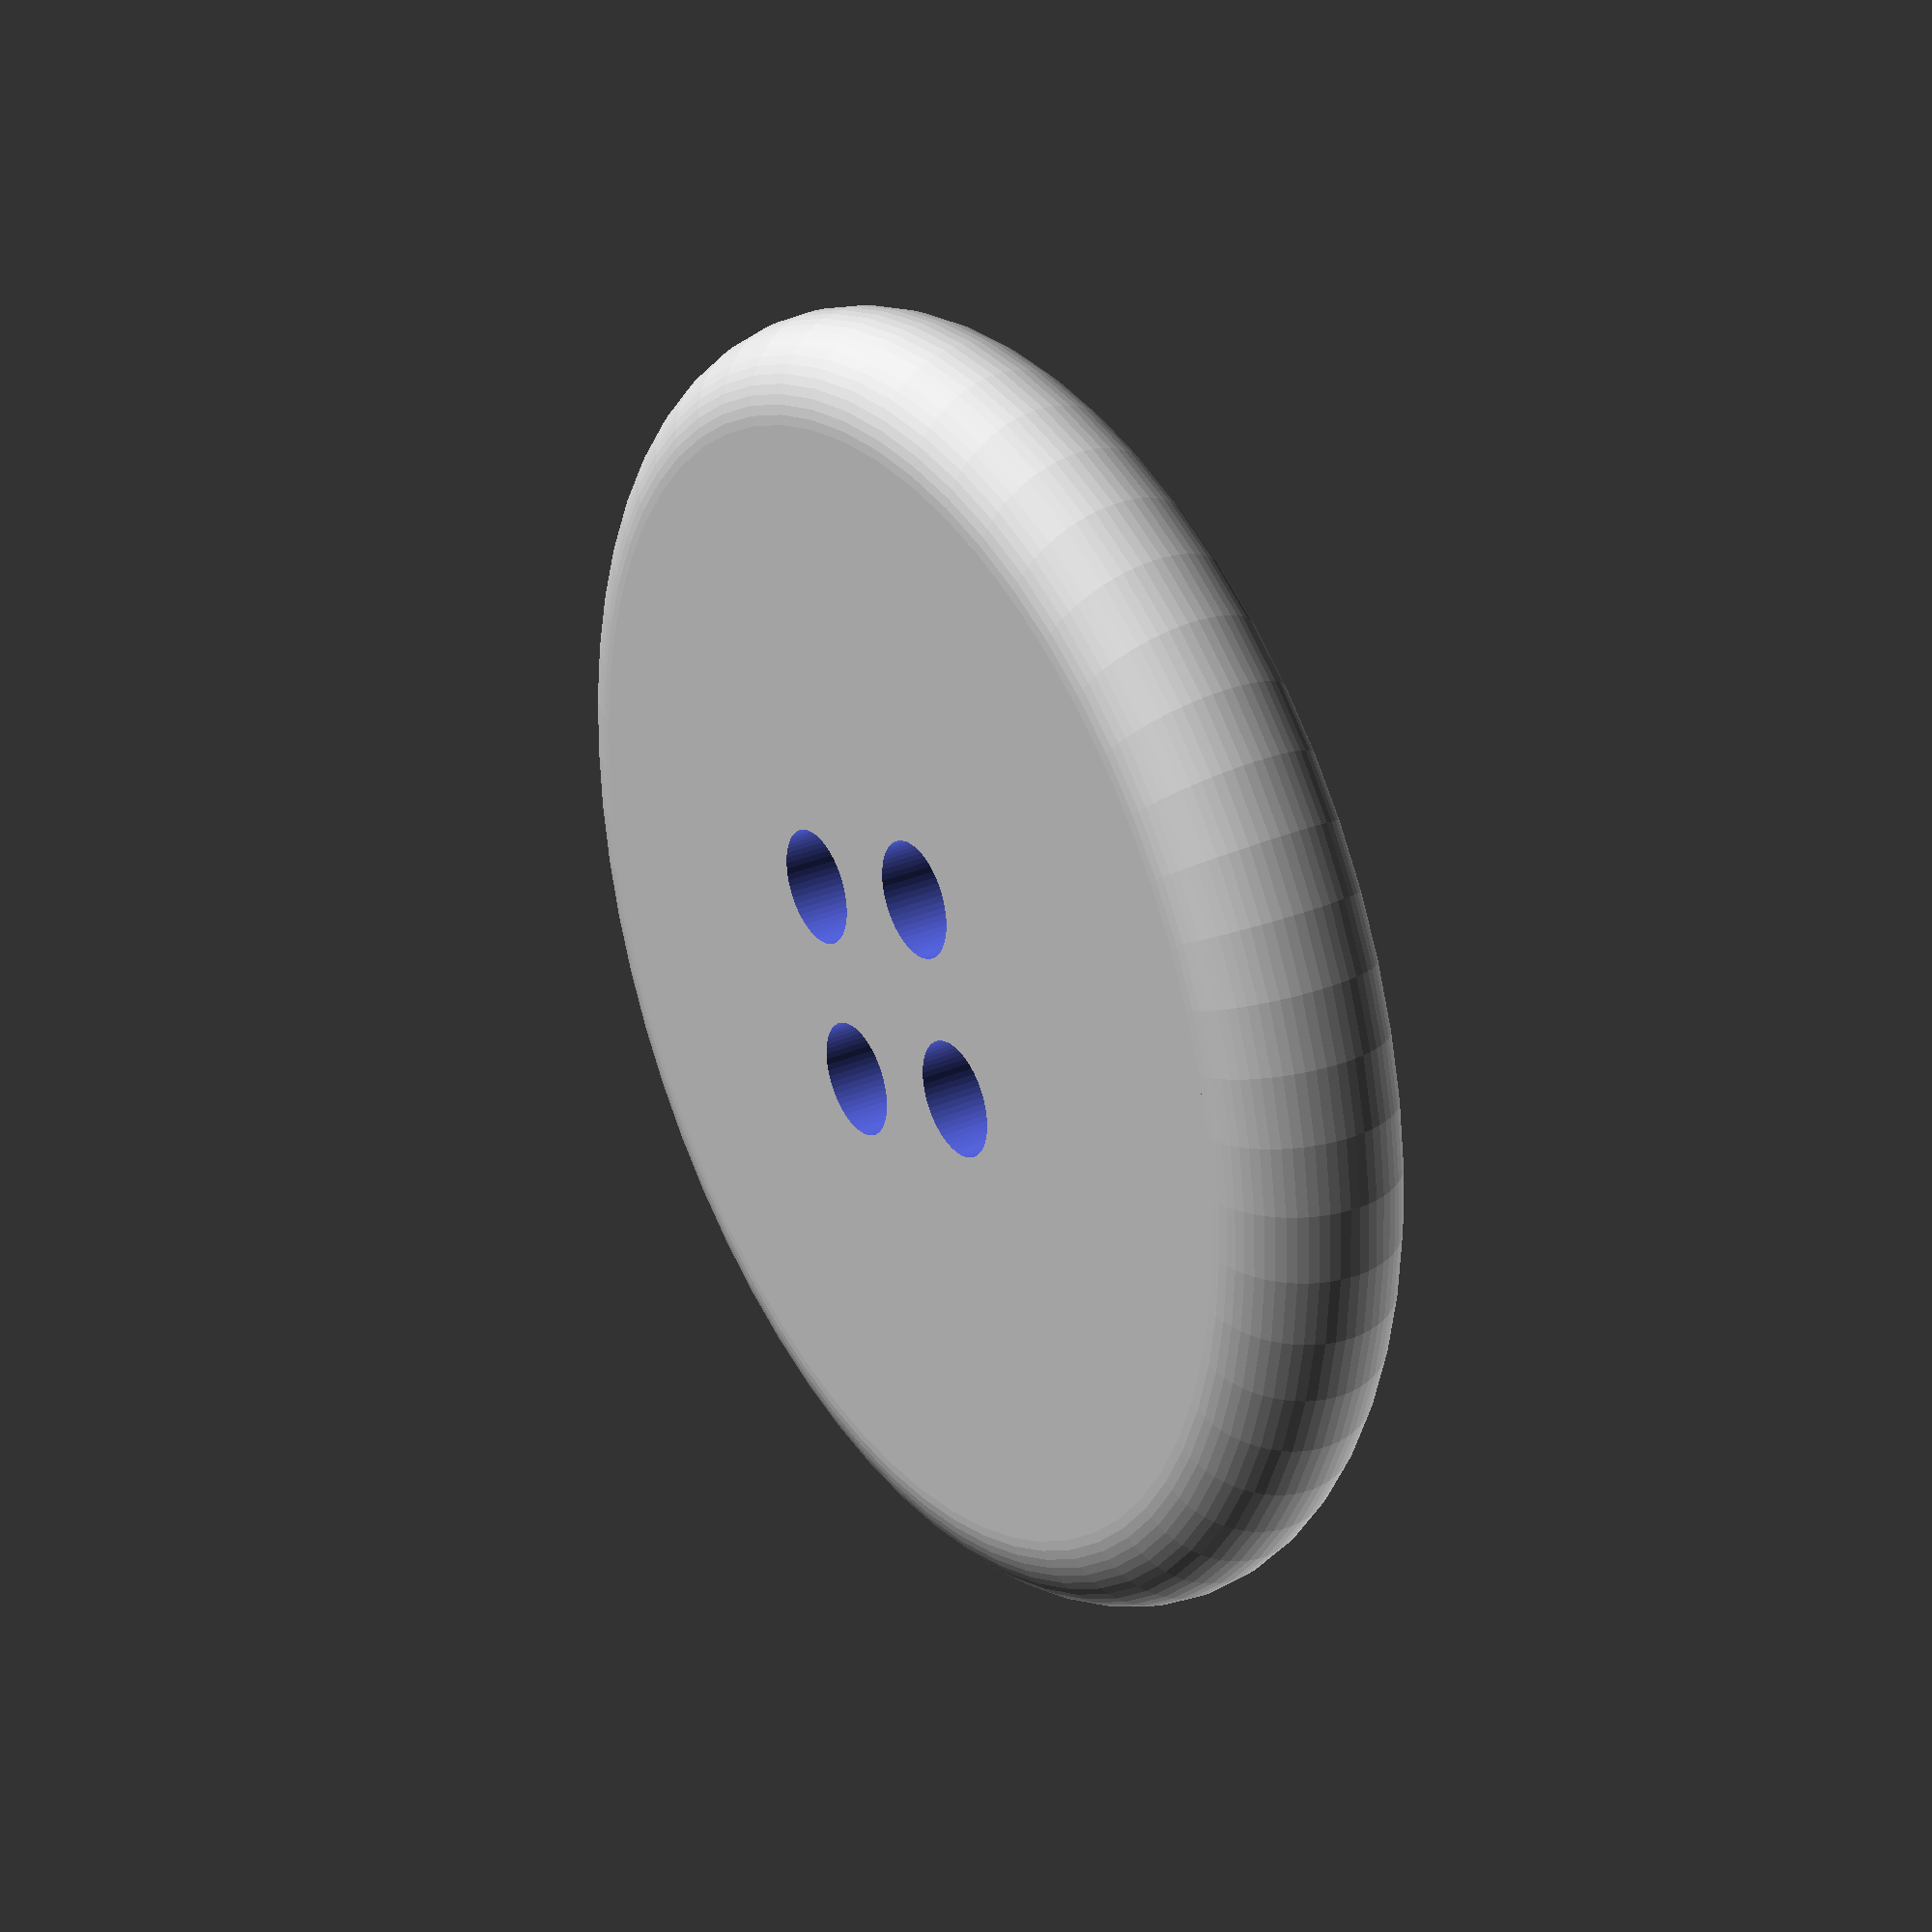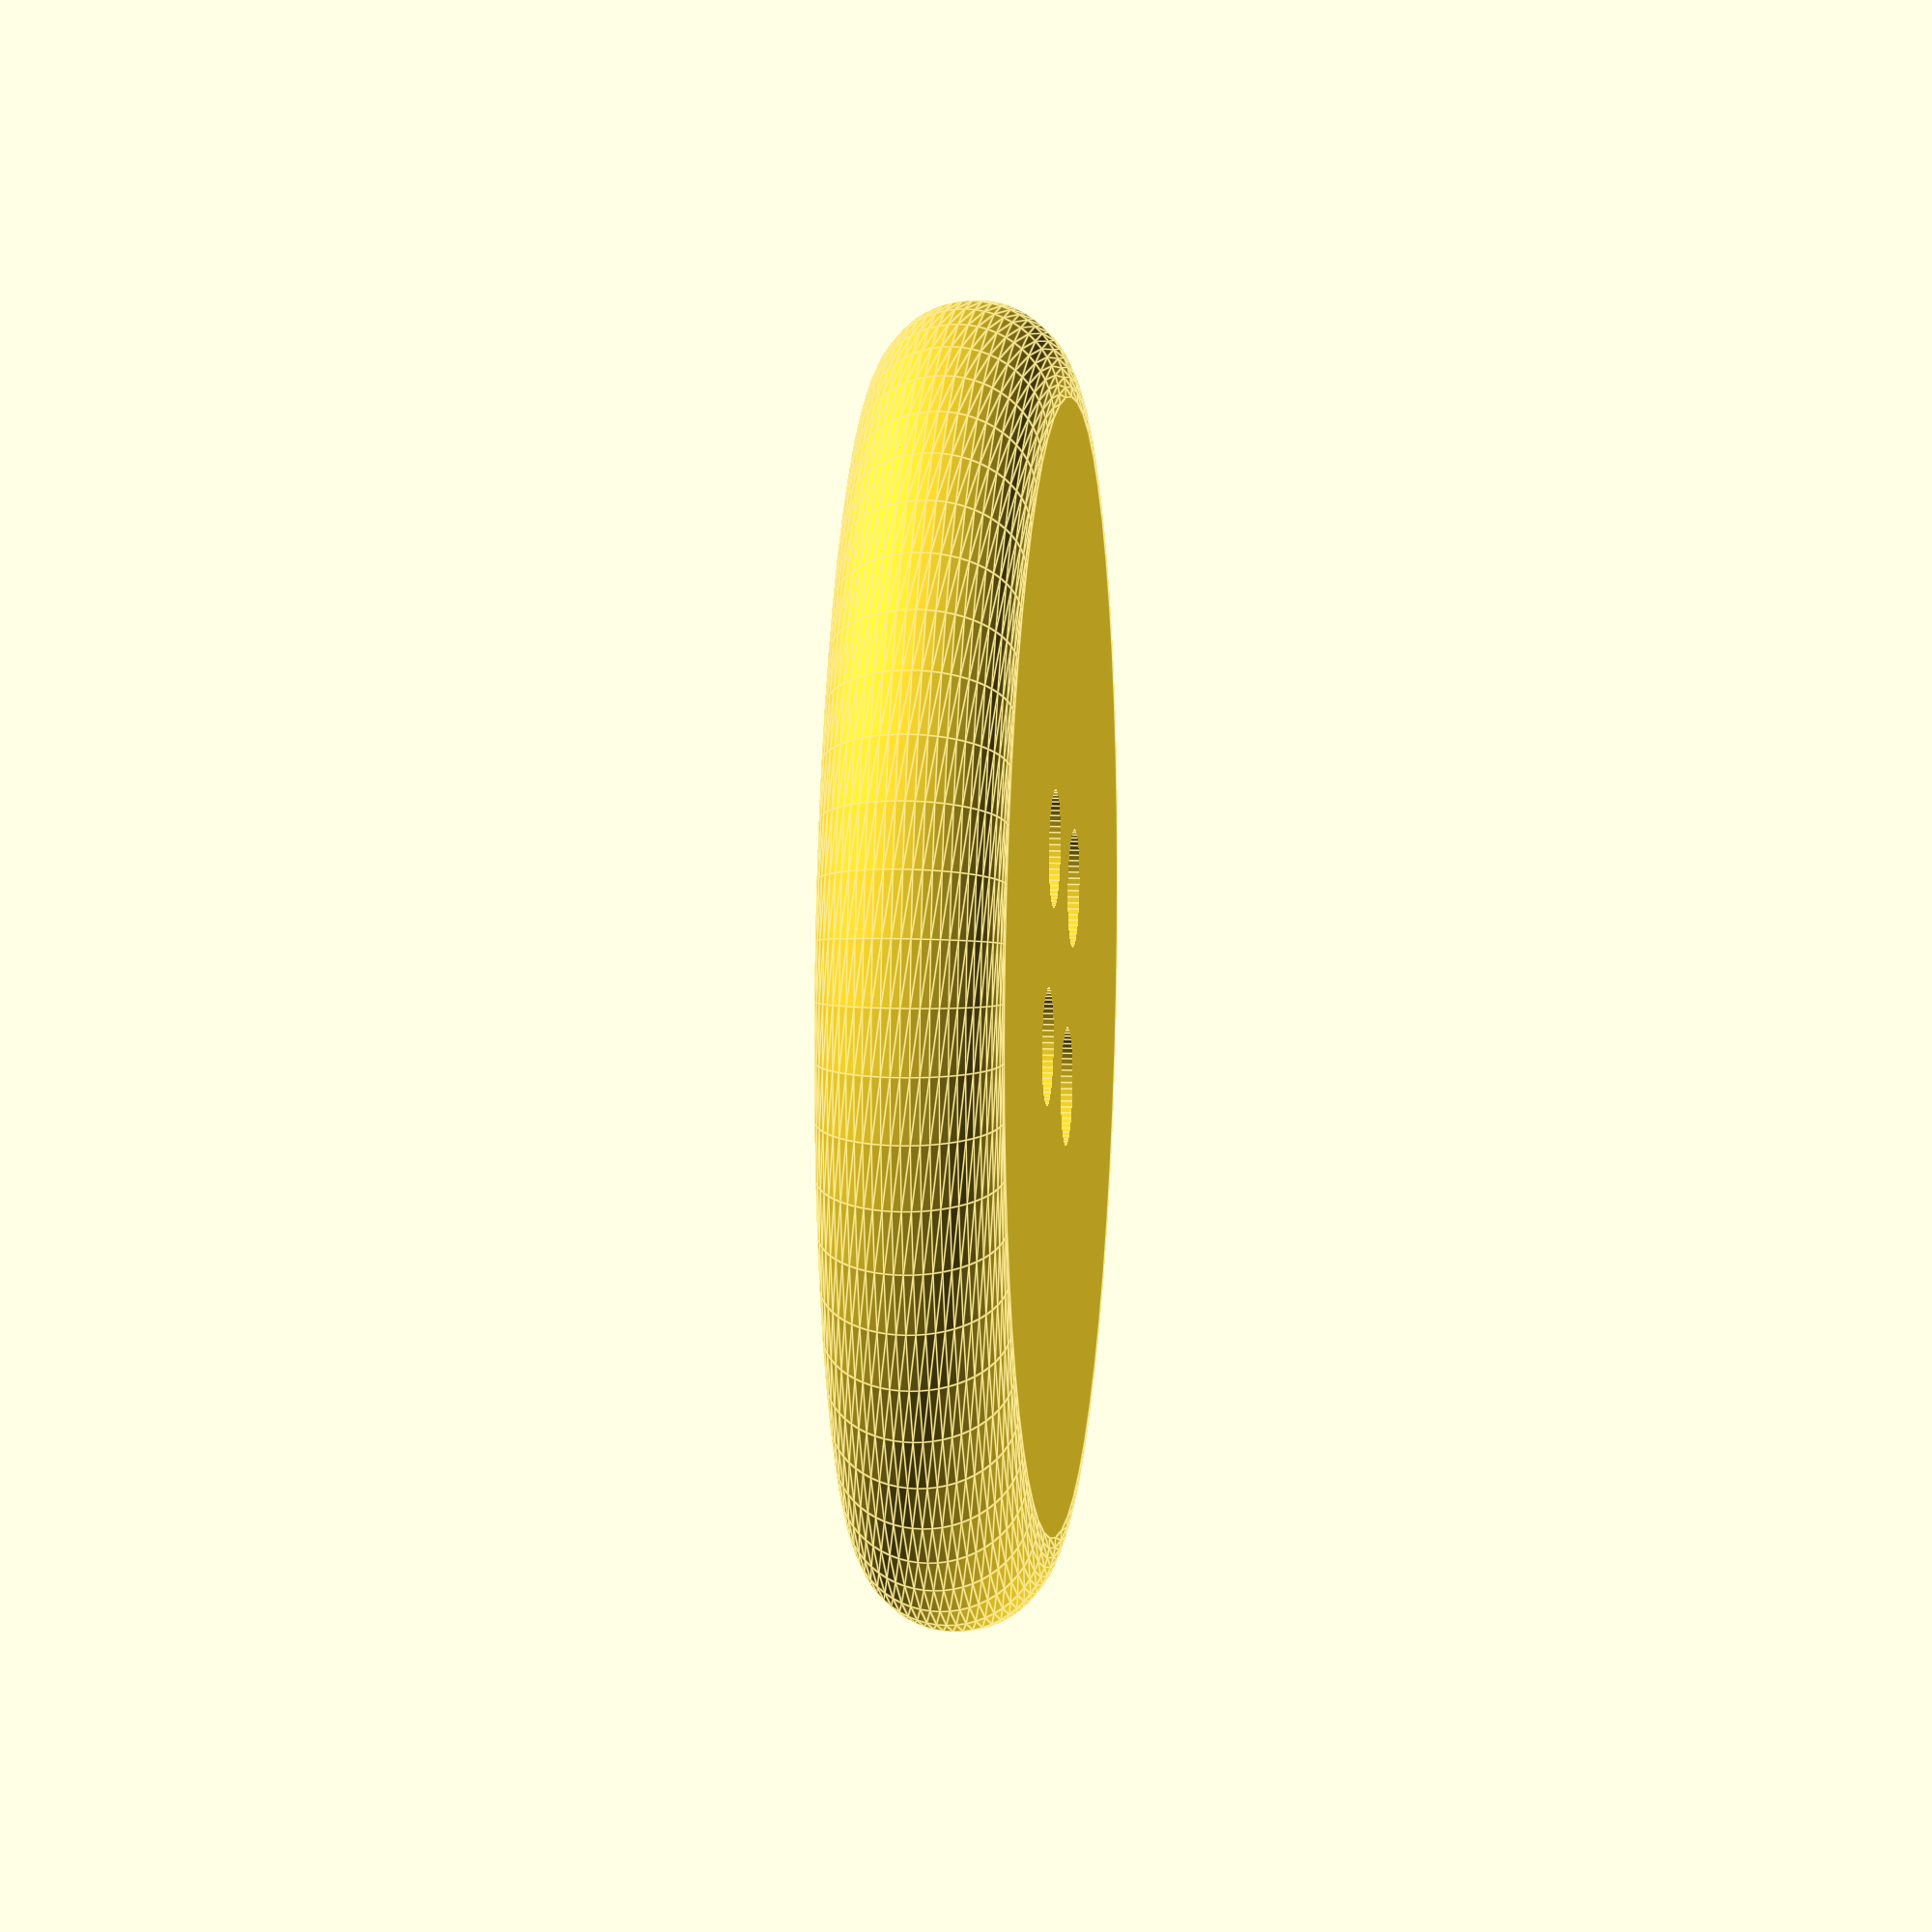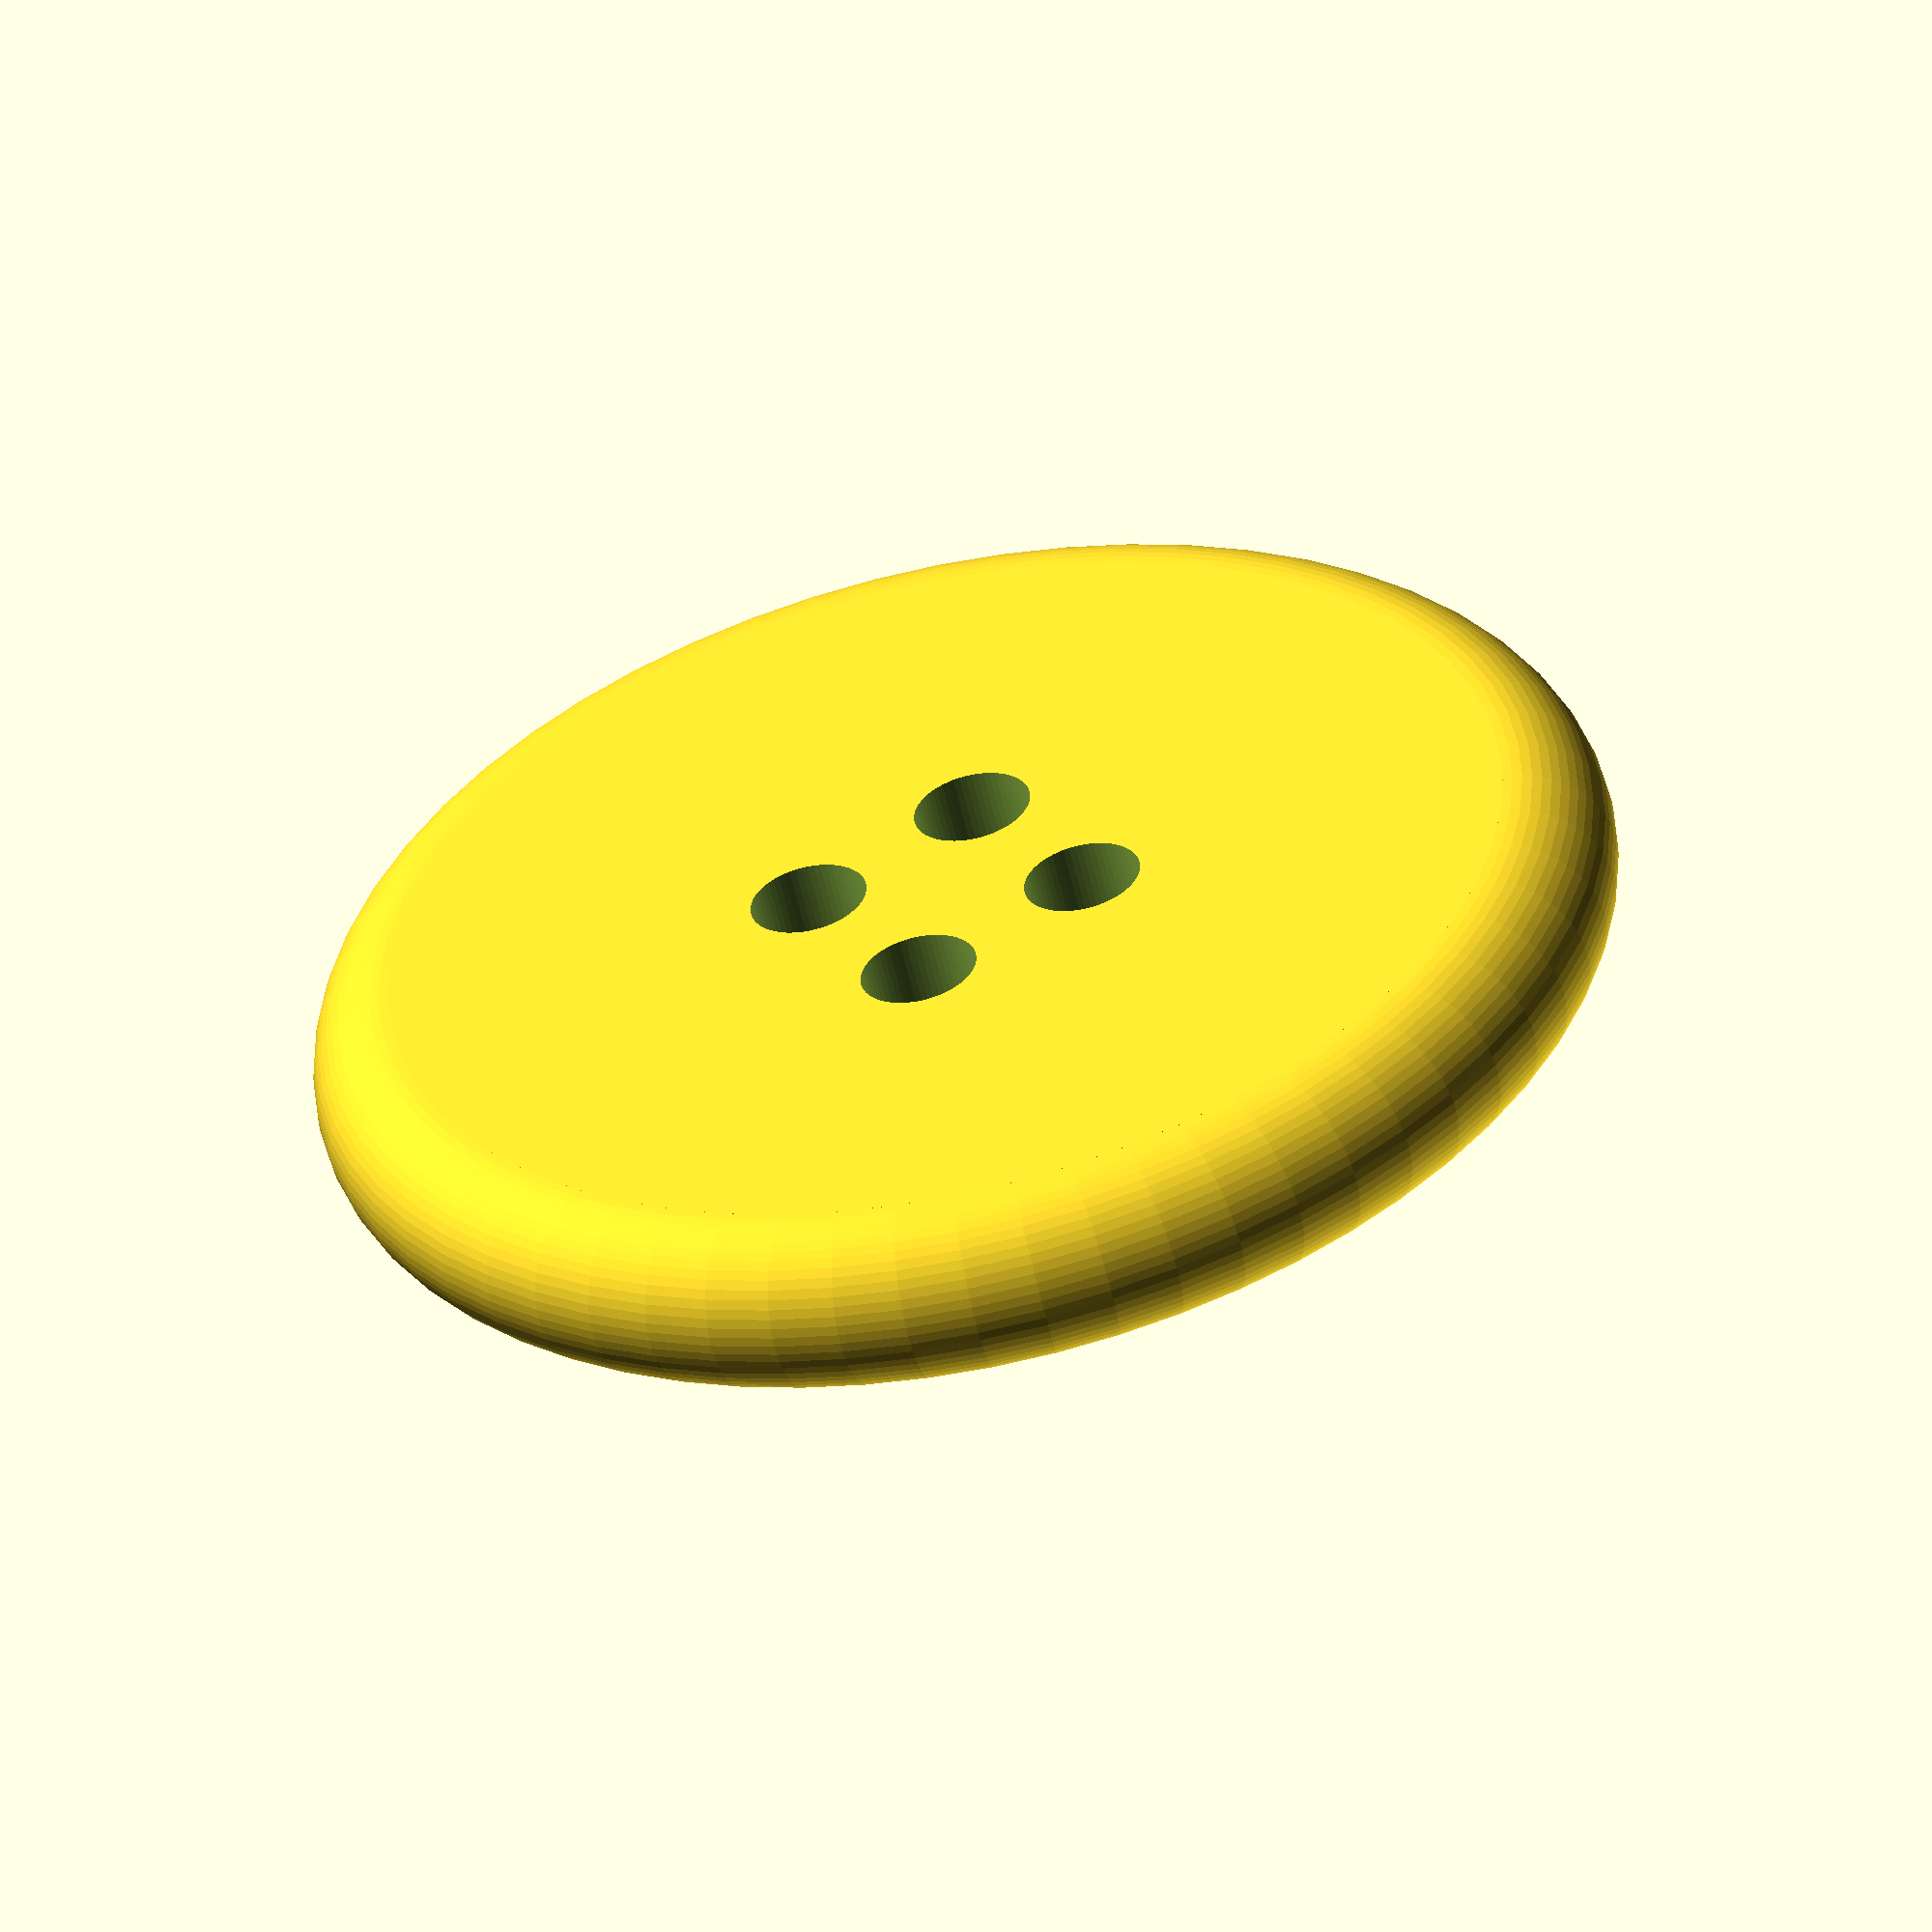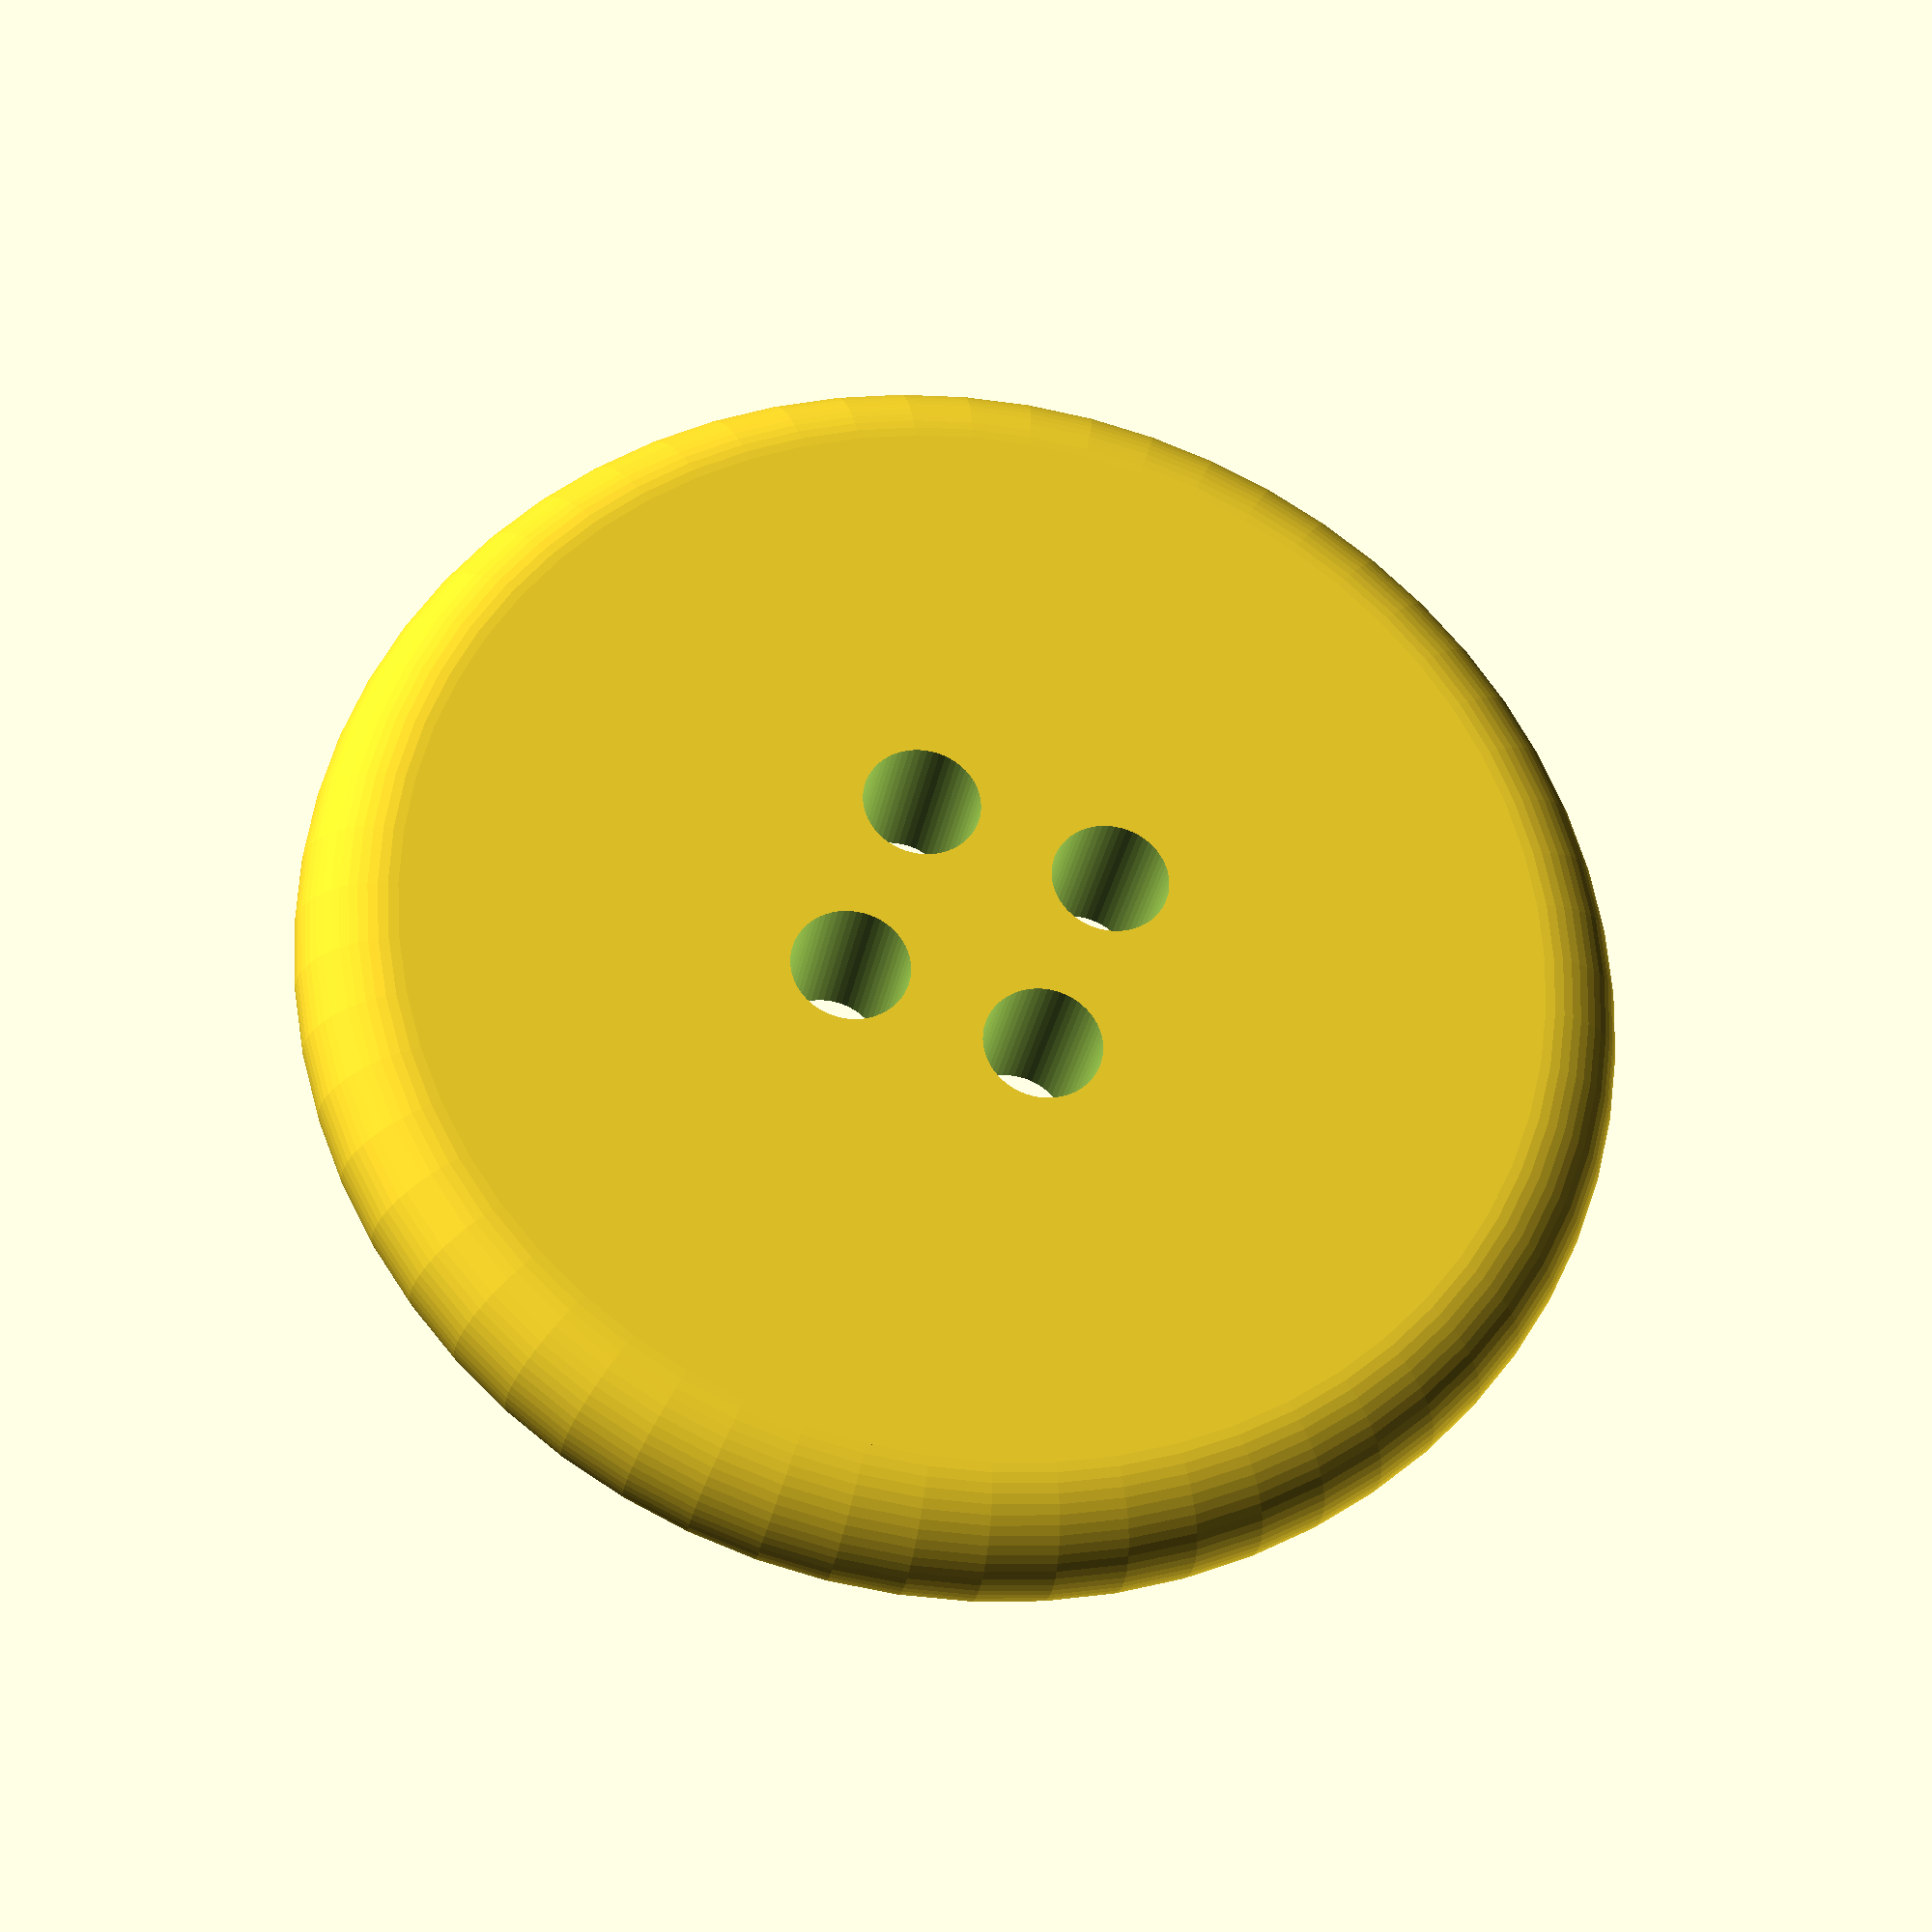
<openscad>
DIAMETER = 28;
HOLES = 4;
HOLE_DIAMETER = 2.5;
HOLE_SPACING = 6;
HEIGHT = 4;
ROUNDNESS = 2;


$fn = 60;


module ring(r, h, n) {
  rotate_extrude()
  hull() {
    translate([r-n, n, 0])
    circle(n); 
    translate([r-n, h-n, 0])
    circle(n); 
  }
}

difference() {
    union() {
        ring(r = DIAMETER/2, h = HEIGHT, n = ROUNDNESS);
        cylinder(r = DIAMETER/2-ROUNDNESS, h = HEIGHT);
    }
    
    
    for(i = [0 : 360/HOLES : 360]) {
        
        translate([HOLE_SPACING/2*cos(i),
                   HOLE_SPACING/2*sin(i),
                   0])
        cylinder(
            r = HOLE_DIAMETER/2, 
            h = HEIGHT*3, 
            center = true
        );   
    }
}
</openscad>
<views>
elev=330.0 azim=66.5 roll=237.9 proj=p view=solid
elev=171.1 azim=24.8 roll=84.3 proj=o view=edges
elev=57.2 azim=258.9 roll=192.6 proj=o view=solid
elev=208.1 azim=155.1 roll=189.5 proj=p view=wireframe
</views>
